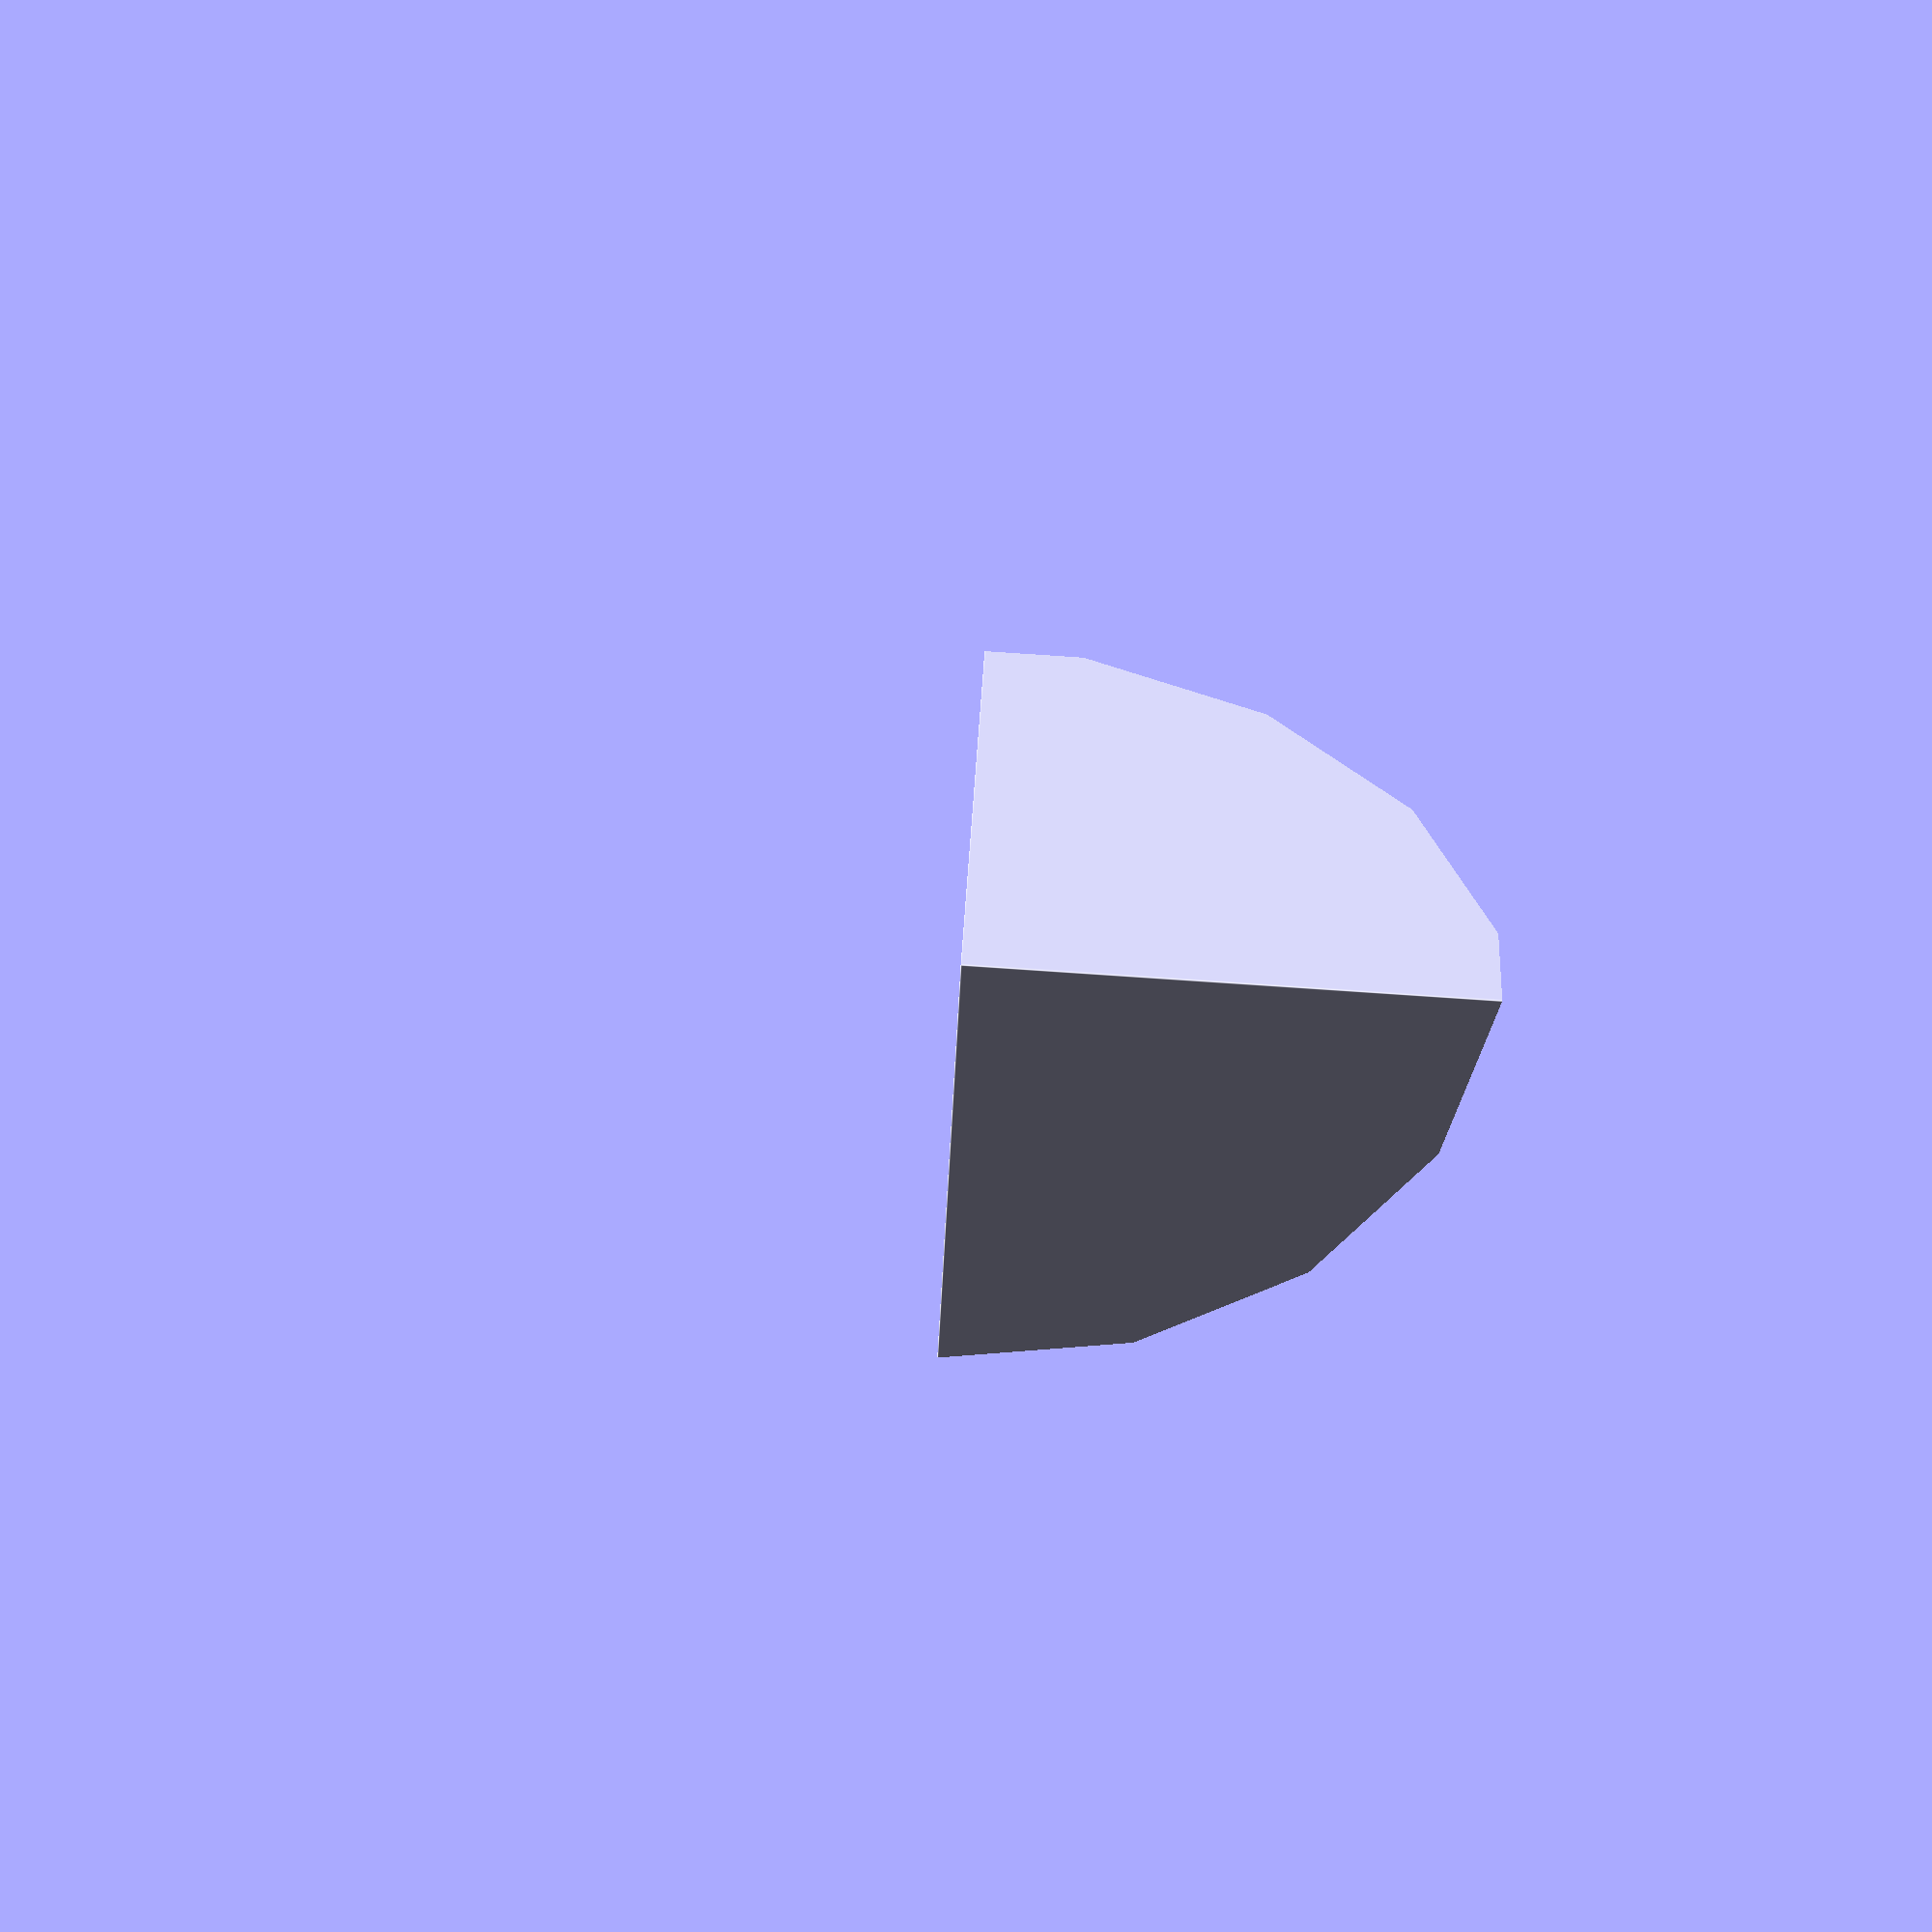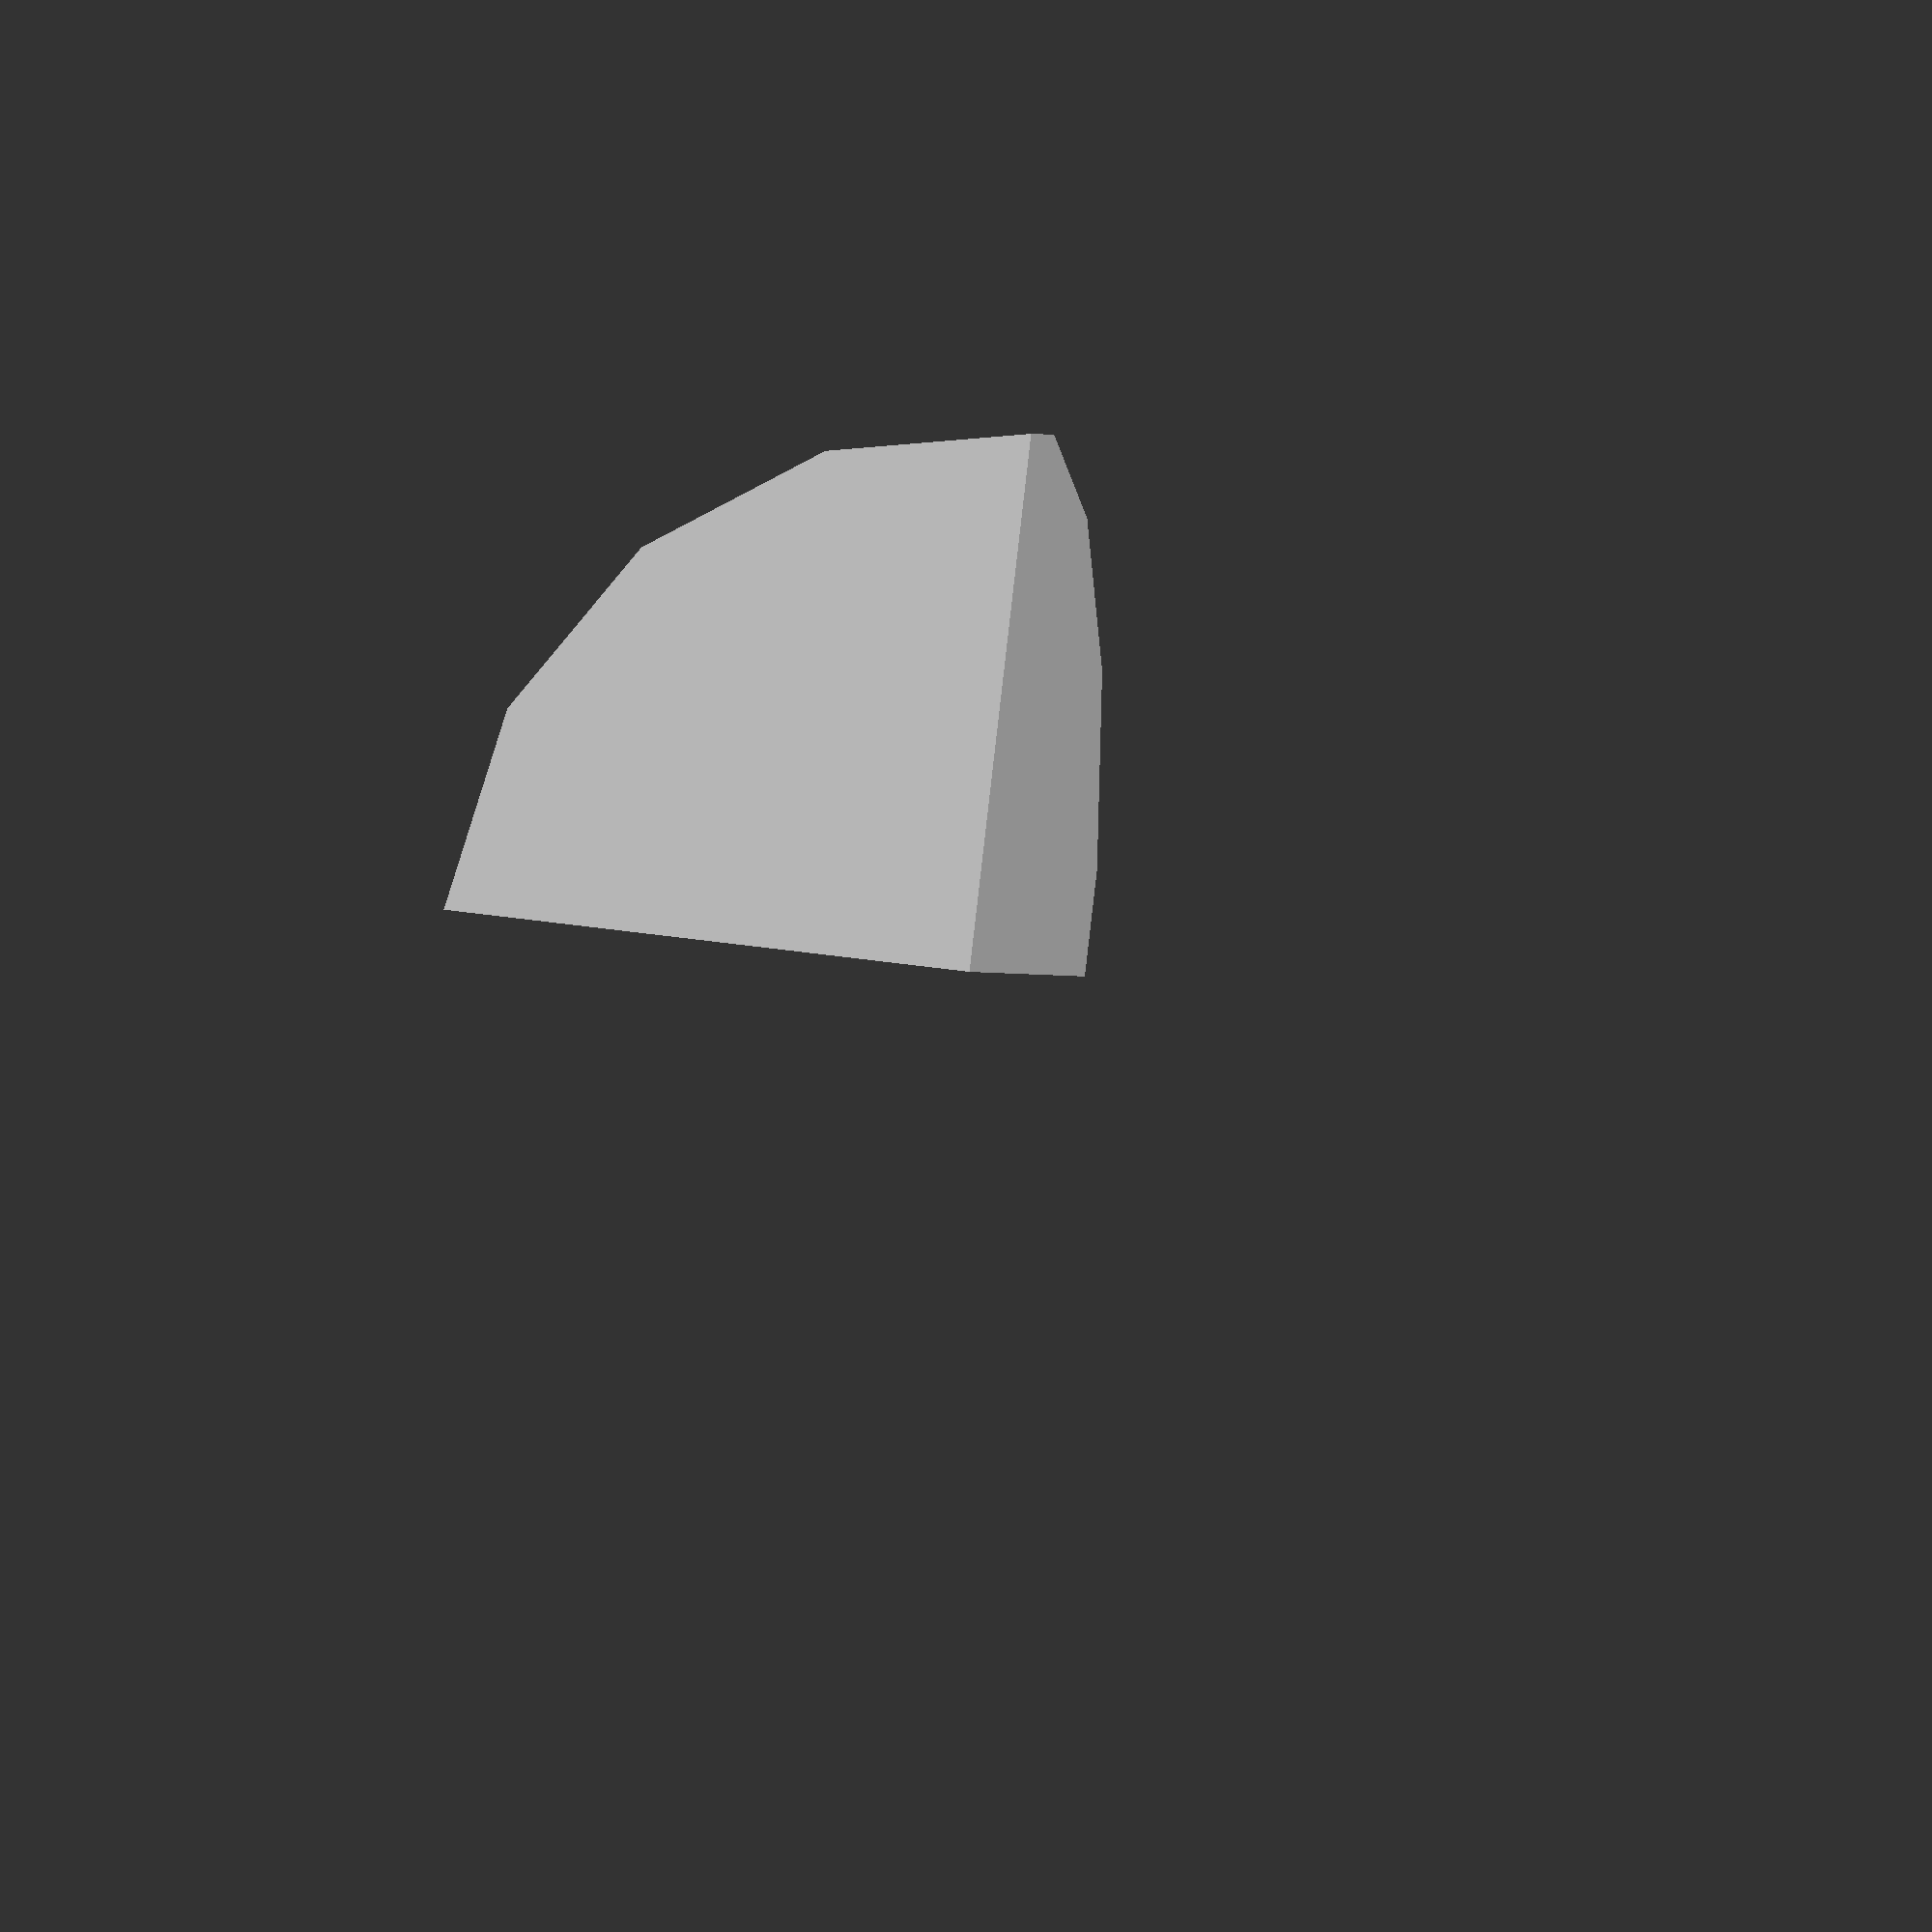
<openscad>
// Spherical Octant (Corner) (1/8th sphere) for Basic Shapes
// by Slashee the Cow
$fn = $preview ? 16 : 256;

translate([-0.5, -0.5, 0])
intersection(){
    sphere(d=2);
    cube(1);
}
</openscad>
<views>
elev=141.0 azim=357.3 roll=357.3 proj=p view=edges
elev=0.5 azim=353.3 roll=192.3 proj=o view=solid
</views>
